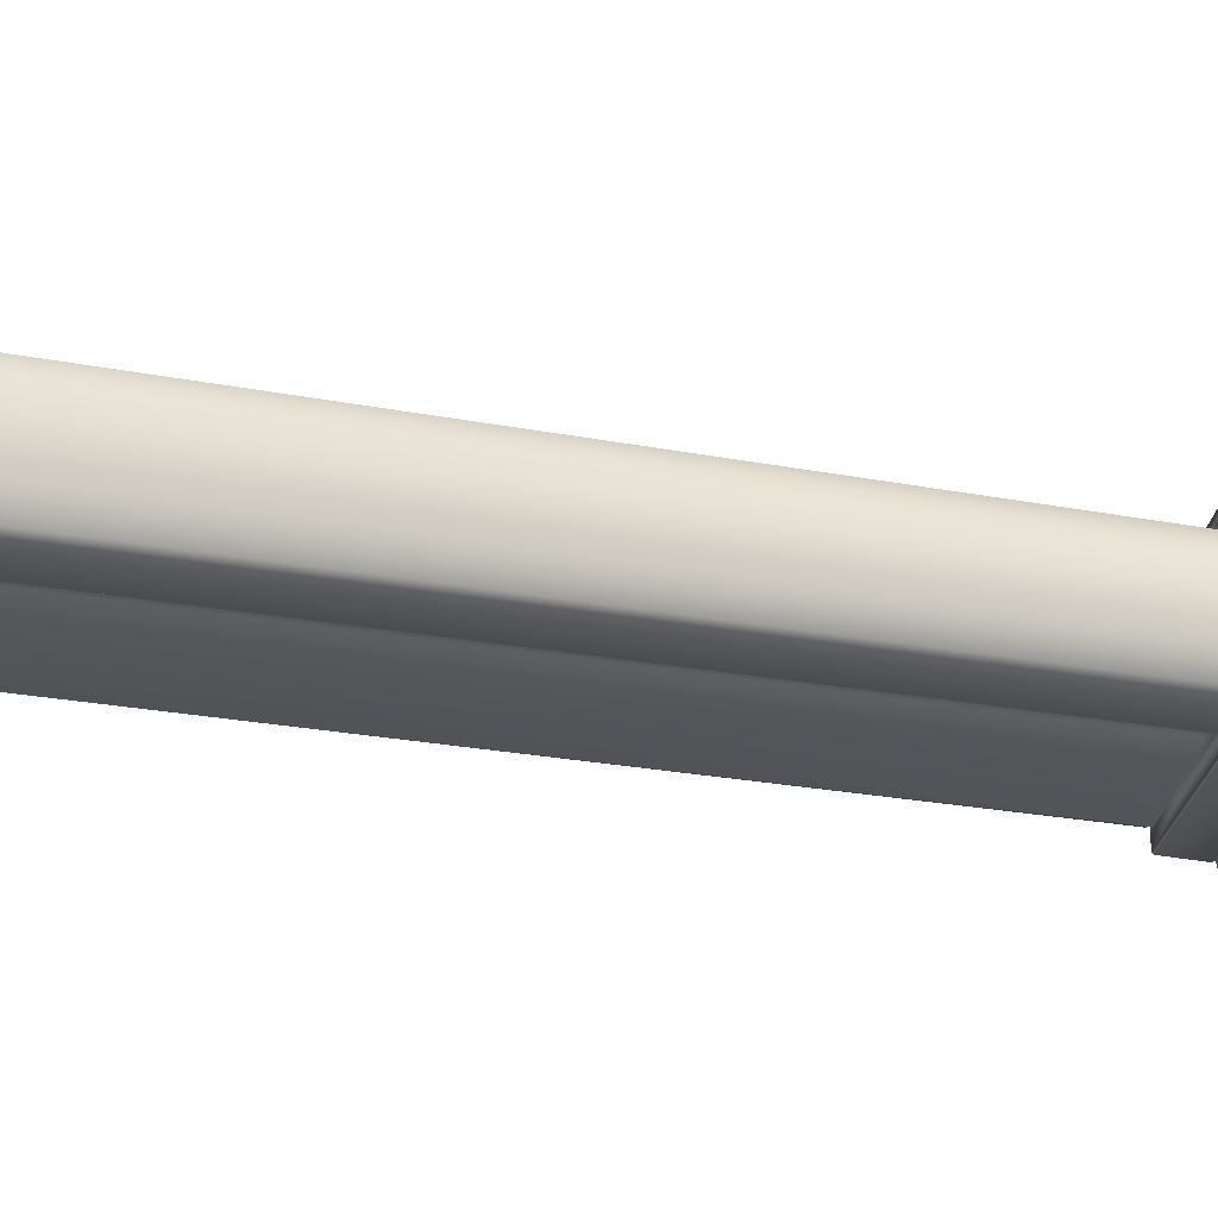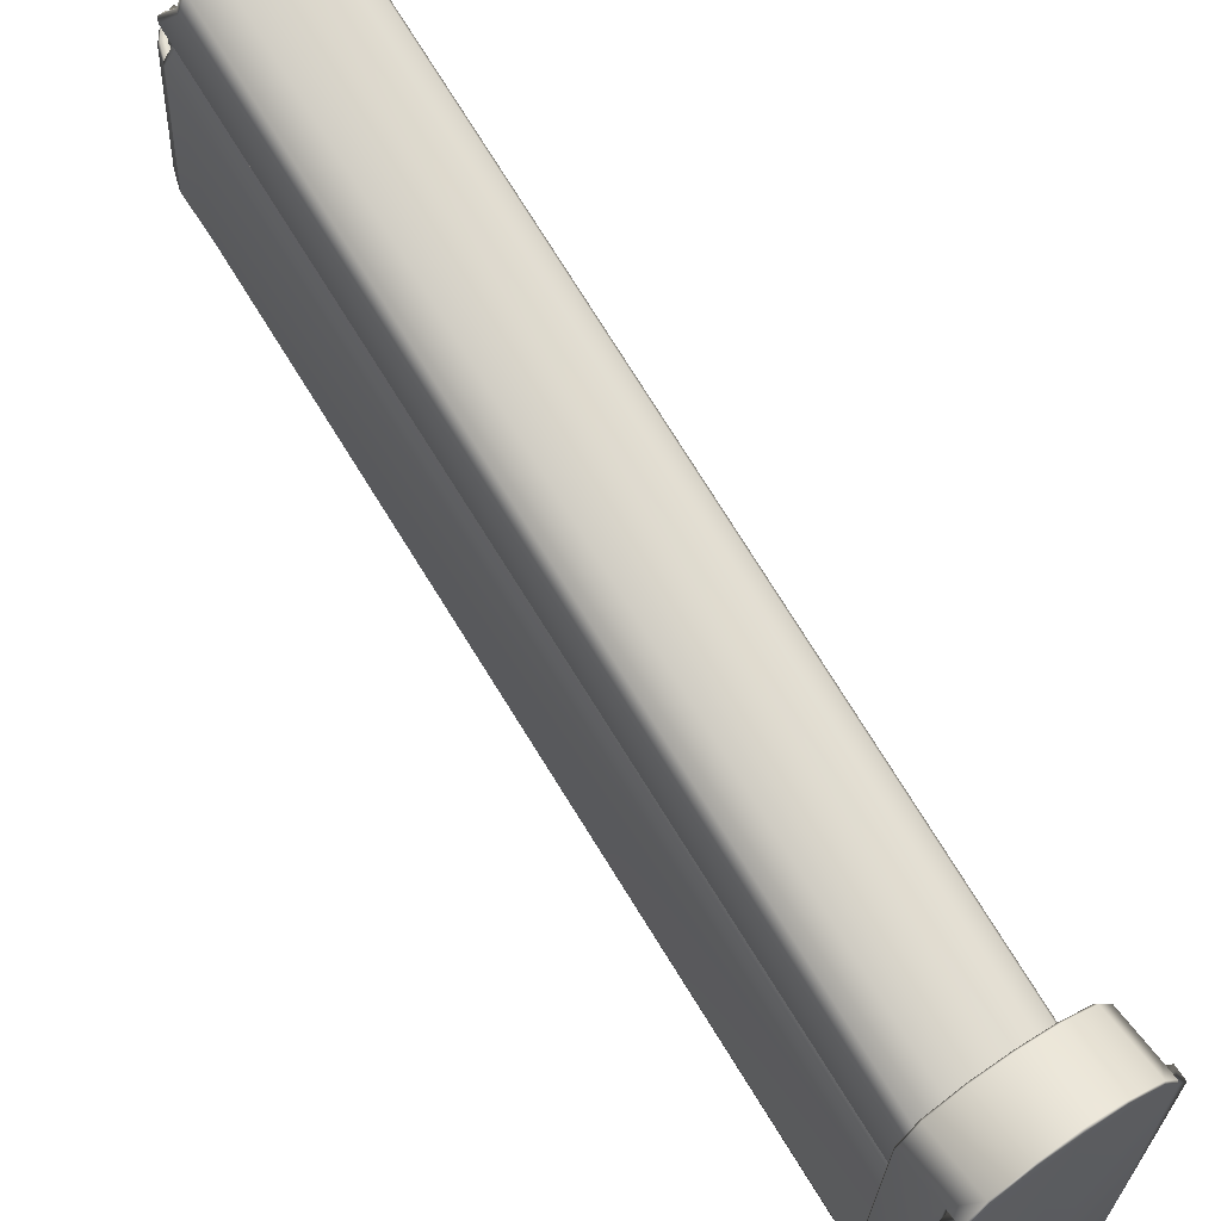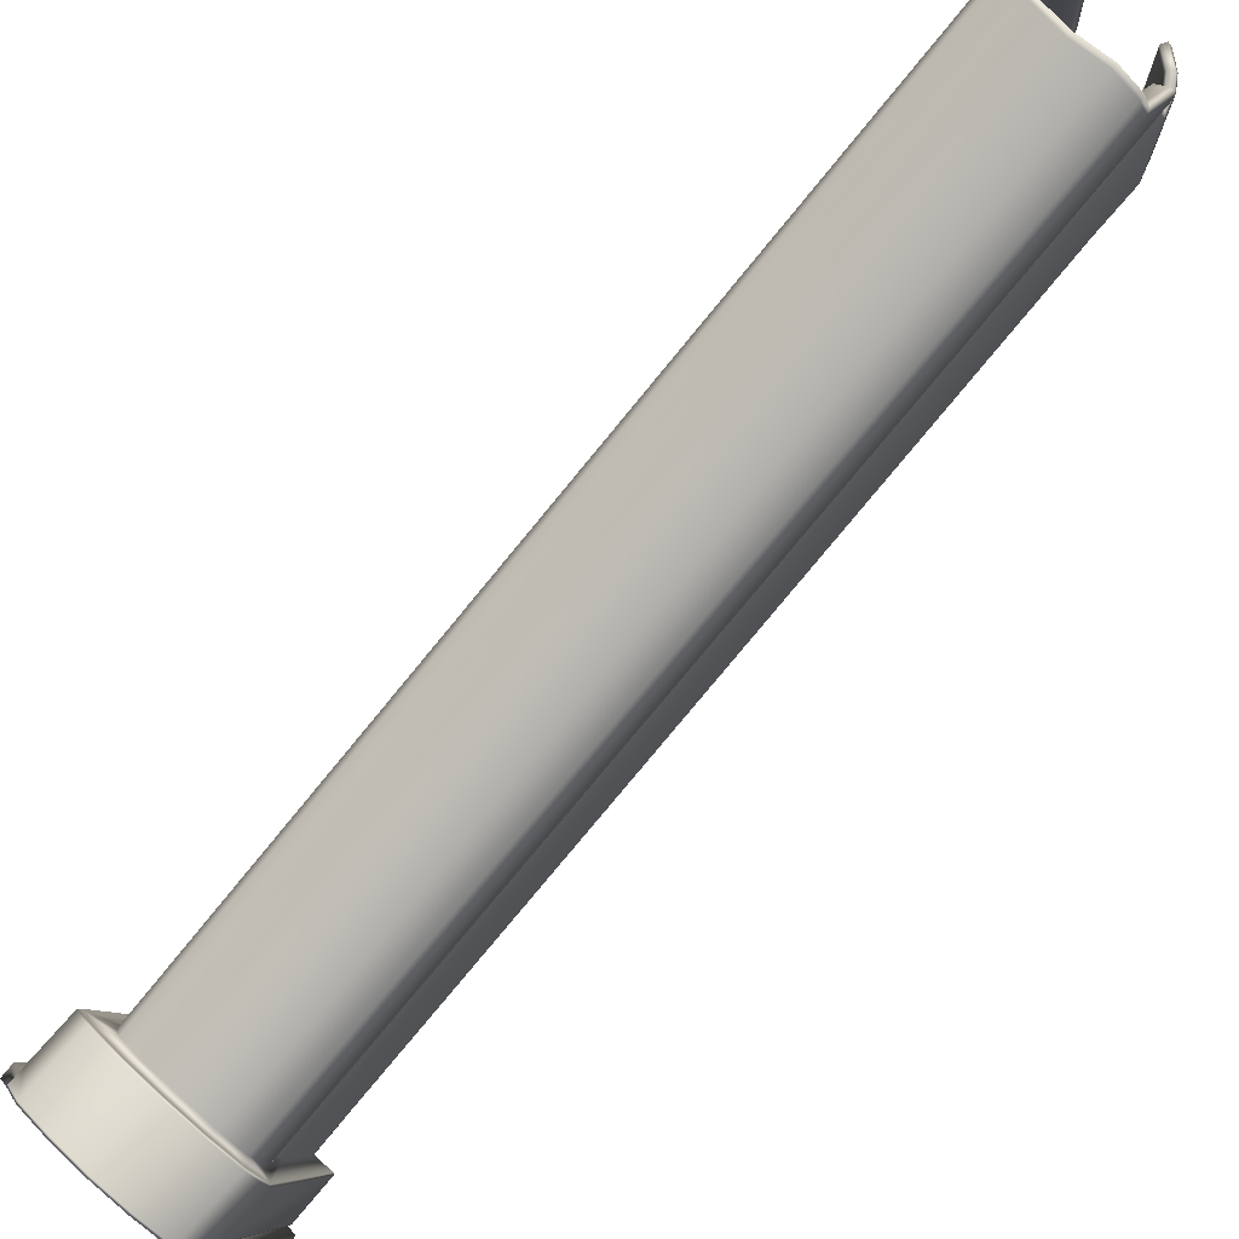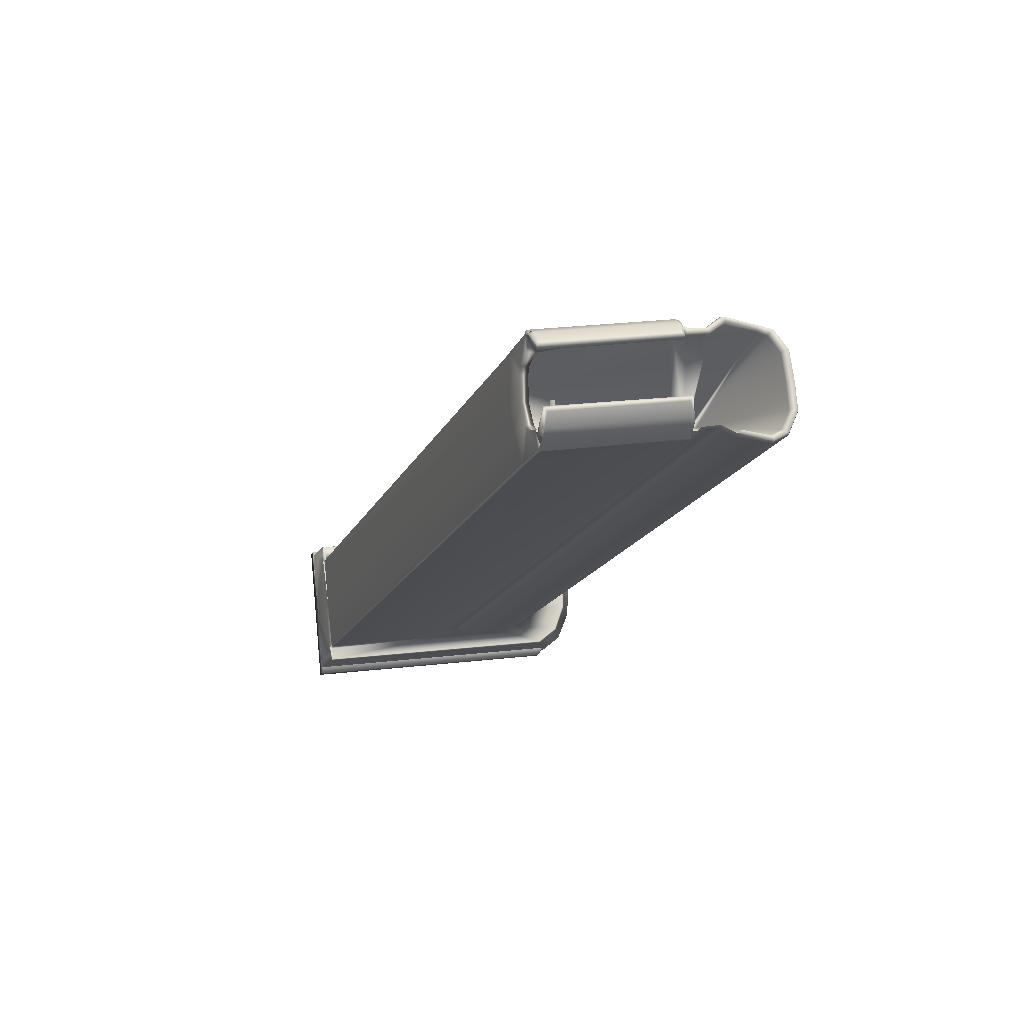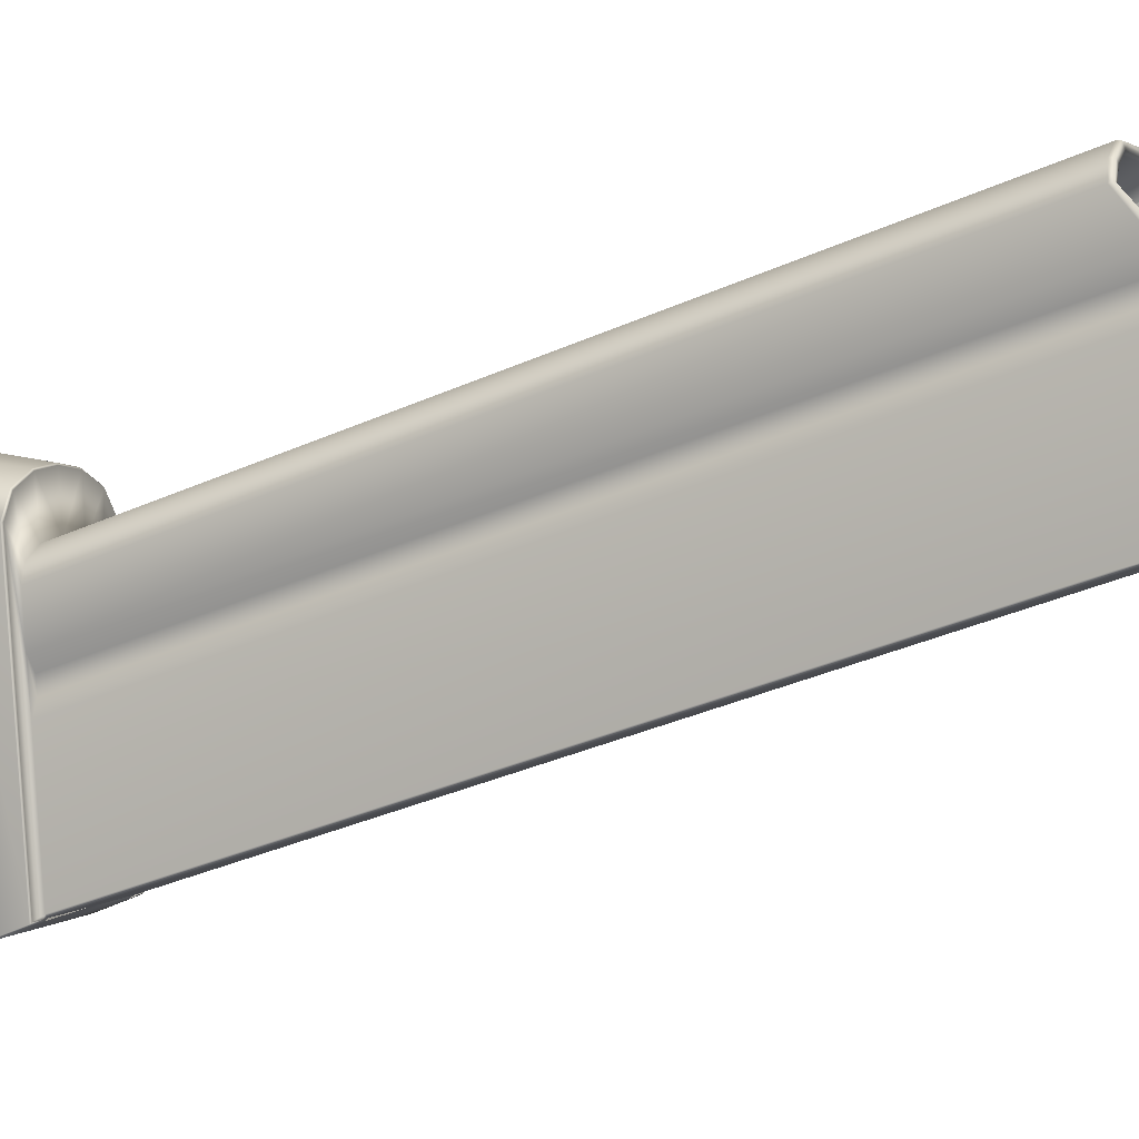
<metadata>
{"format":"obj","ext":"obj","renderer":"f3d","projection":"perspective","resolution":1024,"background":"white","views":[{"elev":67.2,"azim":-90.0,"up":"+Z"},{"elev":59.2,"azim":-34.5,"up":"+Z"},{"elev":78.9,"azim":41.9,"up":"+Z"},{"elev":74.8,"azim":-95.9,"up":"+Y"},{"elev":2.4,"azim":112.2,"up":"+Z"}]}
</metadata>
<code>
o P226MAG_9mm_Pistol_Magazine.002
v 0.002206 0.1173 0.03045
v 0.002549 0.118 0.03048
v 0.002514 0.1193 0.01261
v 0.00216 0.1187 0.01255
v 0.003632 0.114 0.01256
v 0.005431 0.114 0.01193
v 0.003632 0.1143 0.01146
v 0.002714 0.112 0.01069
v 0.002714 0.1117 0.01179
v 0.009733 0.001451 0.01271
v 0.008671 0.001594 0.01351
v 0.008677 -0.000238 0.0136
v 0.009691 -0.000162 0.01259
v 0.008708 1e-05 0.01392
v 0.008735 0.001841 0.01381
v 0.00679 -0.000195 0.01677
v 0.008883 0.007678 0.01311
v 0.006823 0.007469 0.01614
v 0.002875 0.00735 0.01793
v 0.002861 -0.000335 0.01878
v -0.001387 0.007322 0.01842
v -0.001387 -0.000383 0.01952
v 0.005165 0.1128 0.0316
v 0.005165 0.008973 -0.000906
v 0.005165 0.009141 -0.003146
v 0.006357 0.113 0.03001
v 0.005165 0.1127 0.03384
v 0.006435 0.008825 0.001073
v 0.006435 0.1125 0.03582
v 0.005401 0.1084 0.04054
v -0.001387 0.09182 0.03309
v -0.001387 0.09262 0.03377
v 0.004816 0.1085 0.04208
v 0.002391 0.1084 0.04341
v -0.001387 0.09237 0.03271
v 0.004174 0.1125 0.03423
v 0.005434 0.1124 0.03618
v 0.004152 0.1129 0.03127
v -0.001387 0.09212 0.0324
v 0.005257 0.1131 0.02964
v 0.005299 0.1087 0.01044
v 0.004765 0.1147 0.02978
v 0.004745 0.1161 0.01214
v 0.003827 0.116 0.0299
v 0.002427 0.117 0.03
v 0.002423 0.1183 0.01289
v 0.003804 0.1173 0.01244
v -0.001387 0.09299 0.02944
v 0.005154 0.1124 0.02975
v 0.001434 0.1071 0.01025
v -0.001387 0.1063 0.009995
v 0.005444 0.1134 0.03017
v 0.004403 0.1135 0.03141
v 0.004998 0.1134 0.03159
v 0.006088 0.1134 0.03021
v 0.004338 0.1131 0.03424
v 0.004902 0.1132 0.03396
v 0.00567 0.1129 0.03637
v 0.00624 0.113 0.0361
v 0.005604 0.1089 0.04079
v 0.006216 0.1089 0.04096
v 0.005093 0.109 0.04231
v 0.005455 0.1088 0.04287
v 0.002469 0.1089 0.04378
v 0.002613 0.1087 0.04446
v -0.001387 0.1085 0.04396
v -0.001387 0.1083 0.04466
v 0.001877 0.111 0.01155
v 0.001877 0.1113 0.01045
v -0.001387 0.1105 0.01019
v -0.001387 0.1102 0.01129
v 0.004671 0.1167 0.02995
v 0.004678 0.118 0.01246
v 0.00302 0.1192 0.01296
v 0.003024 0.1179 0.03007
v 0.006358 0.1143 0.01188
v 0.006237 0.1087 0.01009
v 0.006358 0.009288 -0.005124
v 0.006358 0.01061 -0.02287
v 0.005827 0.1085 0.009632
v 0.006338 0.01104 -0.02315
v 0.001434 0.1074 0.009147
v -0.001387 0.00274 -0.02626
v 0.009727 0.00274 -0.02626
v 0.00667 -0.000463 0.01661
v -0.001387 -0.000238 0.0136
v 0.002808 -0.000612 0.01861
v -0.001387 -0.000463 0.01661
v -0.001387 -0.000667 0.01935
v -0.001387 -0.000612 0.01861
v 0.006437 0.1084 0.04078
v 0.006437 0.008363 0.00727
v 0.005539 0.1082 0.04289
v 0.002663 0.1081 0.04447
v 0.002663 0.008086 0.01097
v 0.005967 0.1143 0.01155
v 0.00594 0.1089 0.009762
v 0.005881 0.1088 0.00974
v -0.001387 0.1067 0.008893
v 0.005936 0.01064 -0.02329
v -0.001387 0.01064 -0.02329
v 0.006358 0.01048 -0.02358
v 0.008792 0.004825 -0.0257
v -0.001387 0.004829 -0.02571
v -0.001387 0.01048 -0.02358
v 0.008659 0.004515 -0.0256
v -0.001387 0.004515 -0.0256
v 0.00882 0.01044 -0.02347
v 0.008671 0.00793 0.01306
v 0.005538 0.008205 0.009385
v 0.00667 0.007712 0.01598
v 0.002808 0.007583 0.01771
v -0.001387 0.008062 0.01129
v -0.001387 0.007548 0.01818
v 0.005363 0.1167 0.01218
v 0.00559 0.1167 0.01207
v 0.006233 0.1147 0.01156
v 0.003878 0.1176 0.01188
v 0.004446 0.118 0.01189
v 0.003984 0.1161 0.03049
v 0.004525 0.1165 0.03052
v 0.004961 0.1147 0.03036
v 0.005432 0.1132 0.03021
v 0.006029 0.1135 0.0302
v 0.00543 0.1153 0.03041
v 0.006285 0.1134 0.02966
v 0.006357 0.1143 0.01188
v 0.005615 0.1154 0.02984
v 0.008658 0.01064 -0.02329
v 0.009727 0.004317 -0.02567
v 0.00678 0.01064 -0.02329
v -0.001387 0.108 0.04357
v -0.004982 0.1173 0.03045
v -0.004936 0.1187 0.01255
v -0.005289 0.1193 0.01261
v -0.005325 0.118 0.03048
v -0.006408 0.1143 0.01146
v -0.008206 0.114 0.01193
v -0.005489 0.1117 0.01179
v -0.005489 0.112 0.01069
v -0.01251 0.001451 0.01271
v -0.01247 -0.000162 0.01259
v -0.01145 -0.000238 0.0136
v -0.01145 0.001594 0.01351
v -0.01148 1e-05 0.01392
v -0.009565 -0.000195 0.01677
v -0.01151 0.001841 0.01381
v -0.009599 0.007469 0.01614
v -0.01166 0.007678 0.01311
v -0.00565 0.00735 0.01793
v -0.005636 -0.000335 0.01878
v -0.009132 0.113 0.03001
v -0.00794 0.009141 -0.003146
v -0.00794 0.1128 0.0316
v -0.008177 0.1084 0.04054
v -0.00759 0.1085 0.04208
v -0.005165 0.1084 0.04341
v -0.008209 0.1124 0.03618
v -0.008033 0.1131 0.02964
v -0.008074 0.1087 0.01044
v -0.007541 0.1147 0.02978
v -0.005202 0.117 0.03
v -0.004209 0.1071 0.01025
v -0.008219 0.1134 0.03017
v -0.008863 0.1134 0.03021
v -0.007773 0.1134 0.03159
v -0.007677 0.1132 0.03396
v -0.008445 0.1129 0.03637
v -0.009016 0.113 0.0361
v -0.008991 0.1089 0.04096
v -0.00838 0.1089 0.04079
v -0.007869 0.109 0.04231
v -0.00823 0.1088 0.04287
v -0.005243 0.1089 0.04378
v -0.005388 0.1087 0.04446
v -0.004652 0.111 0.01155
v -0.004652 0.1113 0.01045
v -0.007446 0.1167 0.02995
v -0.005799 0.1179 0.03007
v -0.005795 0.1192 0.01296
v -0.007453 0.118 0.01246
v -0.00906 0.1134 0.02966
v -0.009131 0.1143 0.01188
v -0.009133 0.1143 0.01188
v -0.009133 0.009288 -0.005124
v -0.008602 0.1085 0.009632
v -0.004209 0.1074 0.009147
v -0.009113 0.01104 -0.02315
v -0.0125 0.00274 -0.02626
v -0.009444 -0.000463 0.01661
v -0.005584 -0.000612 0.01861
v -0.009212 0.1084 0.04078
v -0.00921 0.1125 0.03582
v -0.00921 0.008825 0.001073
v -0.009212 0.008363 0.00727
v -0.008313 0.1082 0.04289
v -0.005439 0.008086 0.01097
v -0.005439 0.1081 0.04447
v -0.008742 0.1143 0.01155
v -0.008714 0.1089 0.009762
v -0.008657 0.1088 0.00974
v -0.008712 0.01064 -0.02329
v -0.009133 0.01048 -0.02358
v -0.01157 0.004825 -0.0257
v -0.01143 0.004515 -0.0256
v -0.01159 0.01044 -0.02347
v -0.01145 0.00793 0.01306
v -0.007941 0.008973 -0.000906
v -0.008313 0.008205 0.009385
v -0.009444 0.007712 0.01598
v -0.005584 0.007583 0.01771
v -0.009009 0.1147 0.01156
v -0.008138 0.1167 0.01218
v -0.008366 0.1167 0.01207
v -0.006654 0.1176 0.01188
v -0.007221 0.118 0.01189
v -0.006759 0.1161 0.03049
v -0.0073 0.1165 0.03052
v -0.007737 0.1147 0.03036
v -0.008204 0.1153 0.03041
v -0.008805 0.1135 0.0302
v -0.008208 0.1132 0.03021
v -0.00839 0.1154 0.02984
v -0.01143 0.01064 -0.02329
v -0.0125 0.004317 -0.02567
v -0.009133 0.01061 -0.02287
v -0.009555 0.01064 -0.02329
v 0.004715 0.1165 0.01162
v 0.005056 0.1168 0.01165
v -0.007832 0.1168 0.01165
v -0.00749 0.1165 0.01162
v 0.005439 0.1134 0.03015
v 0.004969 0.113 0.03018
v -0.007744 0.113 0.03018
v -0.008215 0.1134 0.03015
v -0.007941 0.1127 0.03384
v -0.001387 0.1077 0.04467
v -0.009012 0.1087 0.01009
v -0.004441 0.1193 0.01352
v -0.004441 0.1192 0.01384
v -0.005991 0.1187 0.01348
v -0.005991 0.1187 0.0138
v -0.008081 0.1162 0.01361
v -0.004292 0.1184 0.01411
v -0.007842 0.1134 0.02887
v -0.004349 0.1176 0.02918
v -0.004349 0.1186 0.01488
v -0.005728 0.1171 0.02914
v -0.006853 0.1161 0.02907
v -0.007587 0.1149 0.02898
v -0.00442 0.1191 0.01398
v -0.005933 0.1186 0.01394
v -0.004329 0.1185 0.01472
v -0.004415 0.1191 0.01338
v -0.005918 0.1186 0.01334
v -0.007622 0.1133 0.03064
v -0.007732 0.1134 0.02927
v -0.005619 0.1167 0.03089
v -0.005673 0.1169 0.02953
v -0.00738 0.1147 0.03074
v -0.007484 0.1148 0.02937
v -0.007724 0.1134 0.02898
v -0.005669 0.117 0.02924
v -0.007476 0.1148 0.02908
v -0.007682 0.1134 0.02908
v -0.007437 0.1148 0.02919
v -0.005649 0.1169 0.02935
v -0.005488 0.1164 0.03216
v 0.004484 0.1121 0.01299
v 0.004484 0.1121 0.01331
f 1 2 3 4
f 5 6 7
f 5 7 8 9
f 10 11 12 13
f 14 15 16
f 15 17 18 16
f 19 20 16 18
f 21 22 20 19
f 23 24 25 26
f 27 28 24 23
f 29 28 27
f 30 31 32 33
f 34 33 32
f 35 31 30 36
f 37 36 30
f 36 38 39 35
f 40 42 43 6
f 44 45 46 47
f 9 41 6 5
f 48 39 49 50
f 41 50 49
f 50 51 48
f 52 53 54 55
f 53 56 57 54
f 58 59 57 56
f 58 60 61 59
f 62 63 61 60
f 64 65 63 62
f 64 66 67 65
f 68 69 70 71
f 72 73 74 75
f 76 26 77
f 78 79 77 26
f 80 81 82
f 12 83 84 13
f 12 85 86 83
f 85 87 88 86
f 89 90 87
f 91 92 28 29
f 93 94 95
f 96 97 8 7
f 82 70 69 80
f 98 80 69
f 82 99 70
f 82 81 100 99
f 99 100 101
f 102 103 104 105
f 106 84 83 107
f 102 108 103
f 15 103 108 17
f 28 92 109 78
f 25 24 28 78
f 92 110 109
f 110 95 111 109
f 111 95 112
f 113 114 112 95
f 50 41 68 71
f 6 115 116 96
f 116 117 96
f 118 4 3 119
f 120 121 2 1
f 122 123 124 125
f 52 55 124 123
f 126 127 117 116
f 128 126 116
f 6 96 7
f 6 43 115
f 129 78 109
f 10 130 106 11
f 13 84 130 10
f 84 106 130
f 129 131 79 78
f 91 93 110 92
f 132 34 32
f 88 87 90
f 51 50 71
f 133 134 135 136
f 141 142 143 144
f 145 146 147
f 147 146 148 149
f 150 148 146 151
f 21 150 151 22
f 152 153 154
f 32 31 155 156
f 157 32 156
f 163 48 51
f 168 169 170 171
f 172 171 170 173
f 174 172 173 175
f 174 175 67 66
f 176 71 70 177
f 178 179 180 181
f 182 183 184 152
f 152 185 153
f 186 187 188
f 143 142 189 83
f 143 83 86 190
f 190 86 88 191
f 89 191 90
f 192 193 194 195
f 196 197 198
f 199 137 140 200
f 177 70 187 201
f 186 201 187
f 187 70 99
f 101 202 188 99
f 99 188 187
f 203 105 104 204
f 205 107 83 189
f 203 204 206
f 147 149 206 204
f 194 185 207 195
f 153 185 194 208
f 195 207 209
f 209 207 210 197
f 210 211 197
f 113 197 211 114
f 163 71 176 160
f 138 199 212 213
f 212 214 213
f 215 216 135 134
f 217 133 136 218
f 219 220 221 222
f 164 222 221 165
f 214 212 183 182
f 223 214 182
f 138 137 199
f 224 207 185
f 141 144 205 225
f 142 141 225 189
f 189 225 205
f 185 226 227 224
f 209 196 192 195
f 132 32 157
f 88 90 191
f 51 71 163
f 73 116 115
f 181 213 214
f 42 44 47 43
f 228 118 119 229
f 120 122 125 121
f 72 128 116 73
f 181 214 223 178
f 230 216 215 231
f 218 220 219 217
f 46 45 1 4
f 45 44 120 1
f 44 42 122 120
f 42 40 123 122
f 40 52 123
f 233 38 53 52
f 232 233 52
f 38 36 56 53
f 36 37 58 56
f 37 30 60 58
f 30 33 62 60
f 33 34 64 62
f 34 132 66 64
f 132 157 174 66
f 157 156 172 174
f 156 155 171 172
f 155 158 168 171
f 235 159 164
f 159 161 219 222
f 213 181 216 230
f 181 180 135 216
f 180 179 136 135
f 179 178 218 136
f 178 223 220 218
f 223 182 221 220
f 182 152 165 221
f 152 154 166 165
f 154 236 167 166
f 236 193 169 167
f 193 192 170 169
f 192 196 173 170
f 196 198 175 173
f 198 237 67 175
f 237 94 65 67
f 94 93 63 65
f 93 91 61 63
f 91 29 59 61
f 29 27 57 59
f 27 23 54 57
f 23 26 55 54
f 26 126 124 55
f 126 128 125 124
f 128 72 121 125
f 72 75 2 121
f 75 74 3 2
f 74 73 119 3
f 73 115 229 119
f 115 43 228 229
f 43 47 118 228
f 47 46 4 118
f 233 232 40 49
f 49 40 41
f 9 68 41
f 68 9 8 69
f 8 97 98 69
f 177 140 139 176
f 160 176 139
f 177 201 200 140
f 12 11 15 14
f 11 106 103 15
f 106 107 104 103
f 107 205 204 104
f 205 144 147 204
f 144 143 145 147
f 143 190 146 145
f 190 191 151 146
f 191 89 22 151
f 89 87 20 22
f 87 85 16 20
f 85 12 14 16
f 111 112 19 18
f 112 114 21 19
f 114 211 150 21
f 211 210 148 150
f 210 207 149 148
f 207 224 206 149
f 224 203 206
f 202 101 105 203
f 101 102 105
f 131 129 108 102
f 129 109 17 108
f 109 111 18 17
f 194 193 236 208
f 208 236 154 153
f 38 233 49 39
f 184 238 152
f 26 76 127 126
f 127 76 96 117
f 98 97 77 80
f 79 131 100 81
f 199 184 183 212
f 201 186 238 200
f 188 202 226
f 77 97 96 76
f 80 77 79 81
f 184 199 200 238
f 188 226 238 186
f 131 102 100
f 202 203 227
f 202 227 226
f 26 25 78
f 238 226 185 152
f 241 242 240 239
f 239 254 255 241
f 256 260 261 257
f 264 250 245 262
f 265 257 261 266
f 251 240 242 252
f 209 197 196
f 93 95 110
f 197 113 237 198
f 237 113 95 94
l 138 159
l 138 160
l 234 235
l 133 162
l 159 160
l 39 234
l 246 247
l 246 248
l 248 249
l 249 250
l 244 251
l 258 259
l 248 263
l 259 267
l 247 253
l 258 268
l 269 270

</code>
